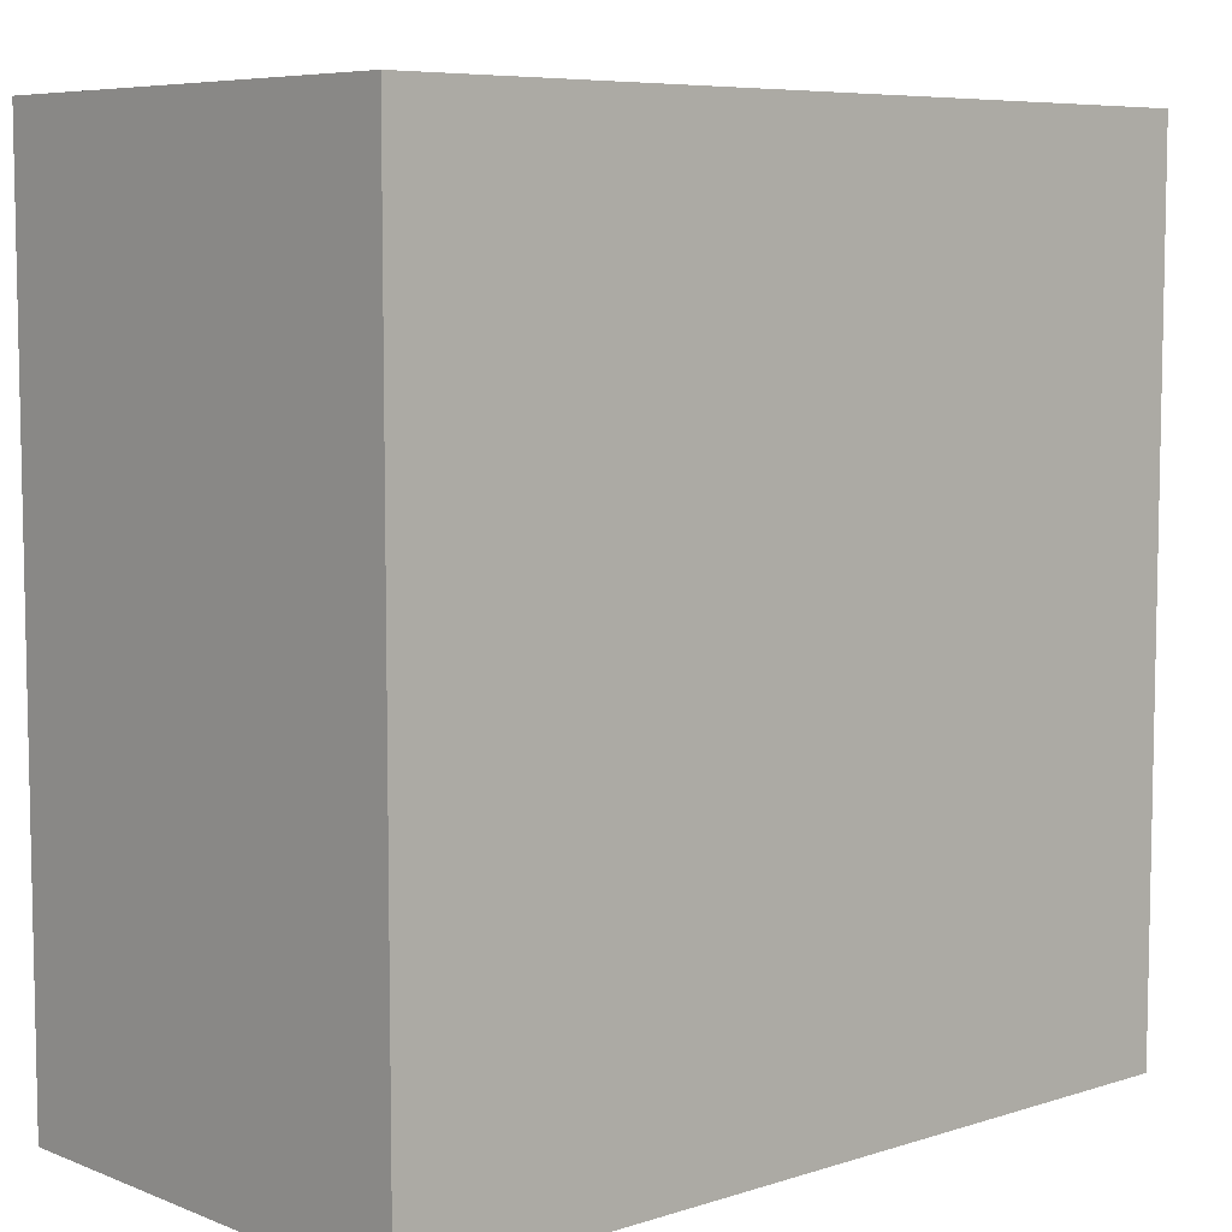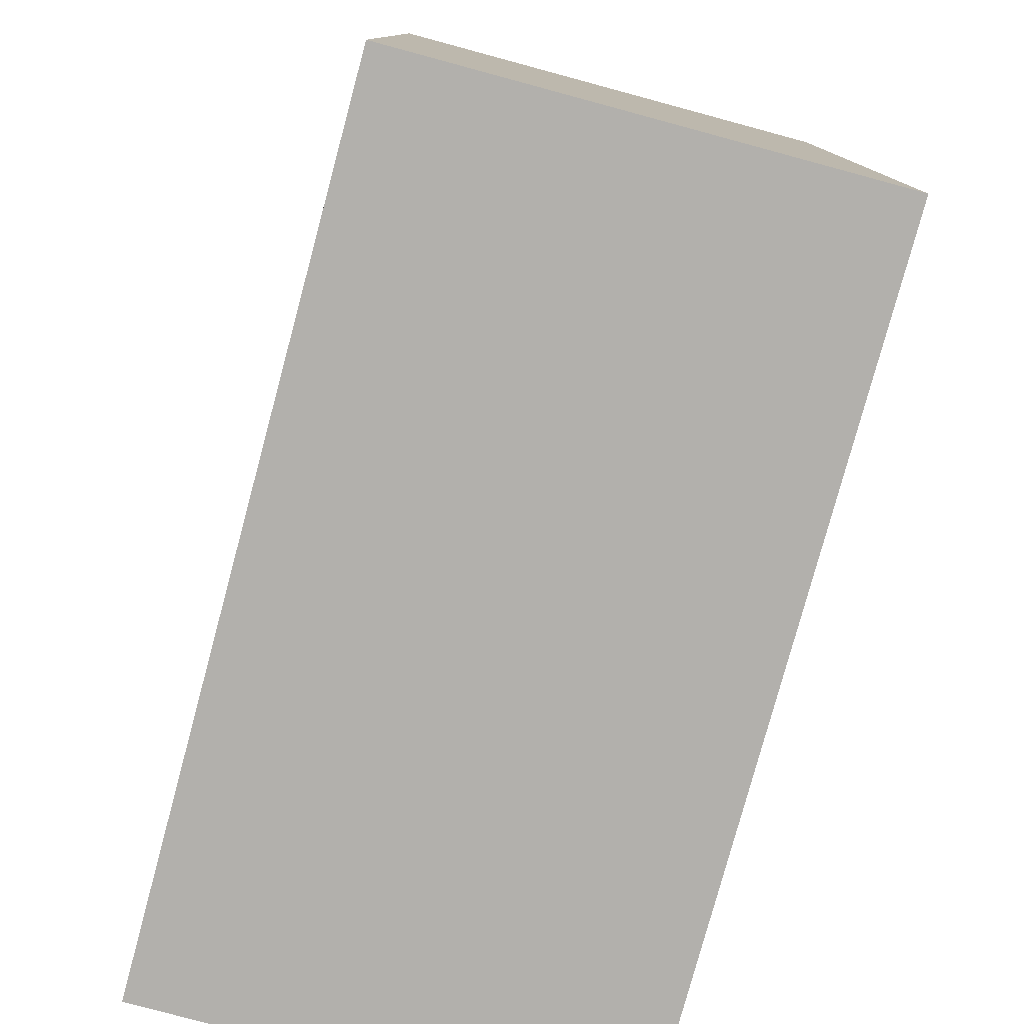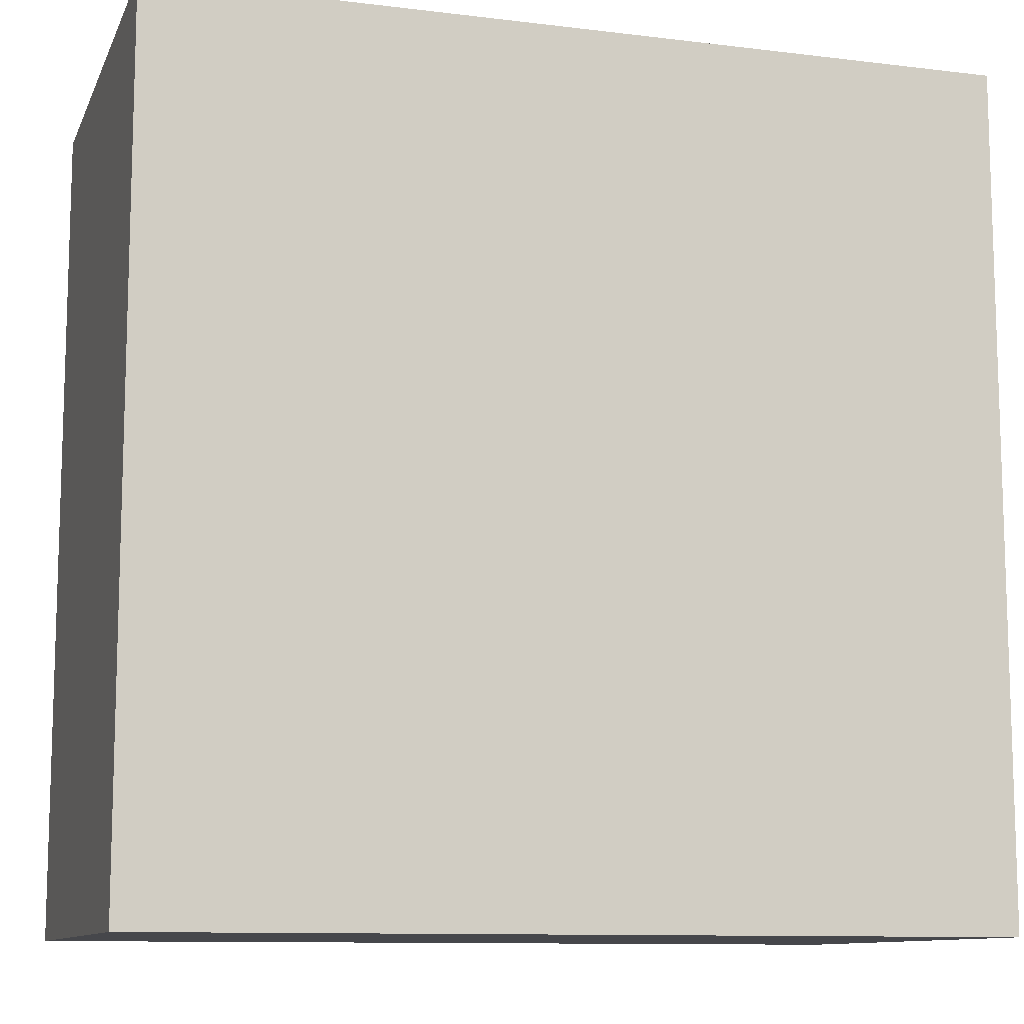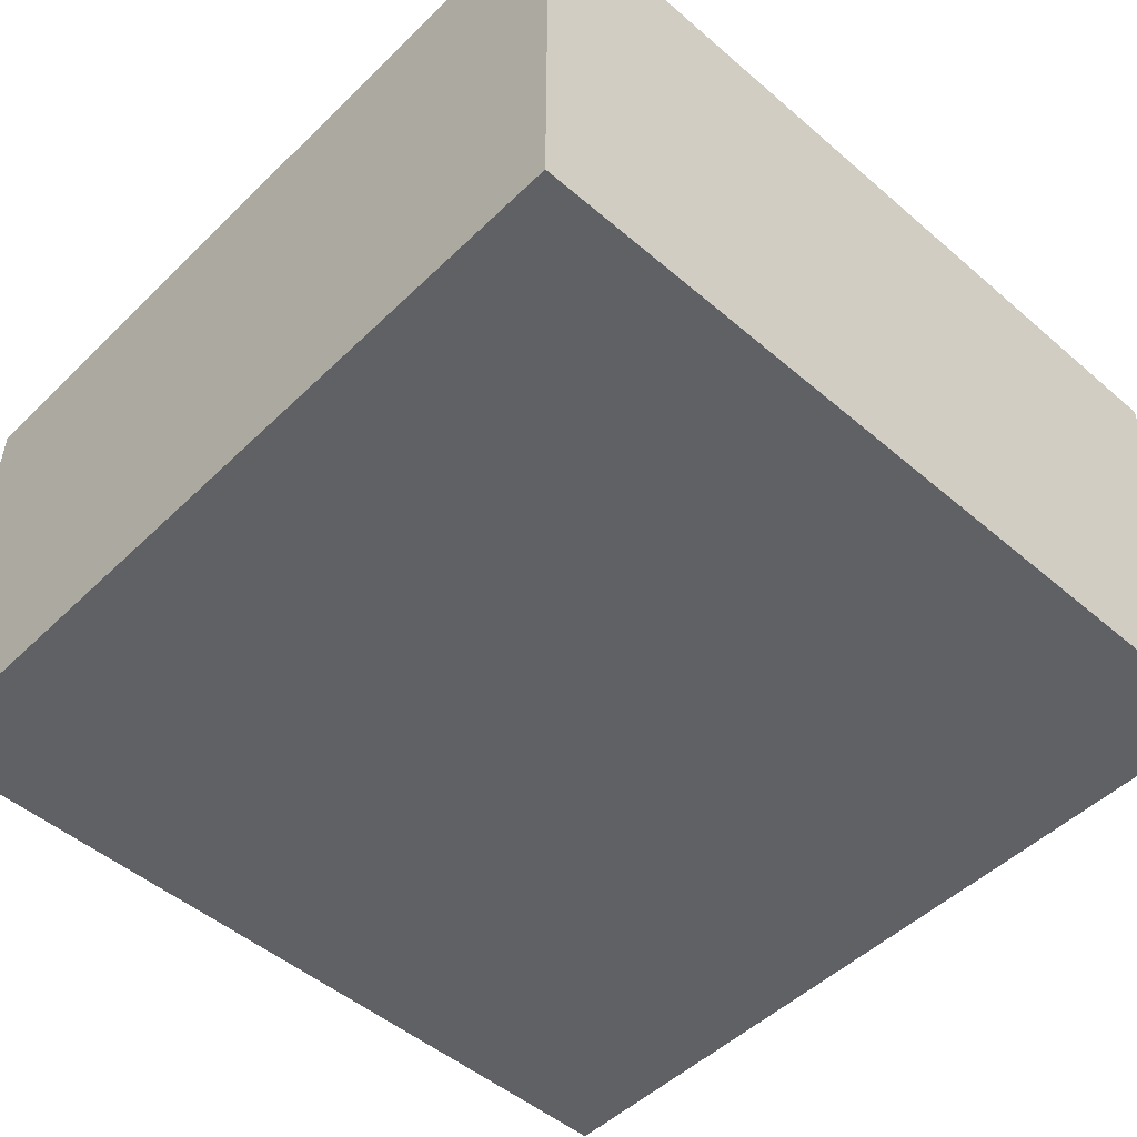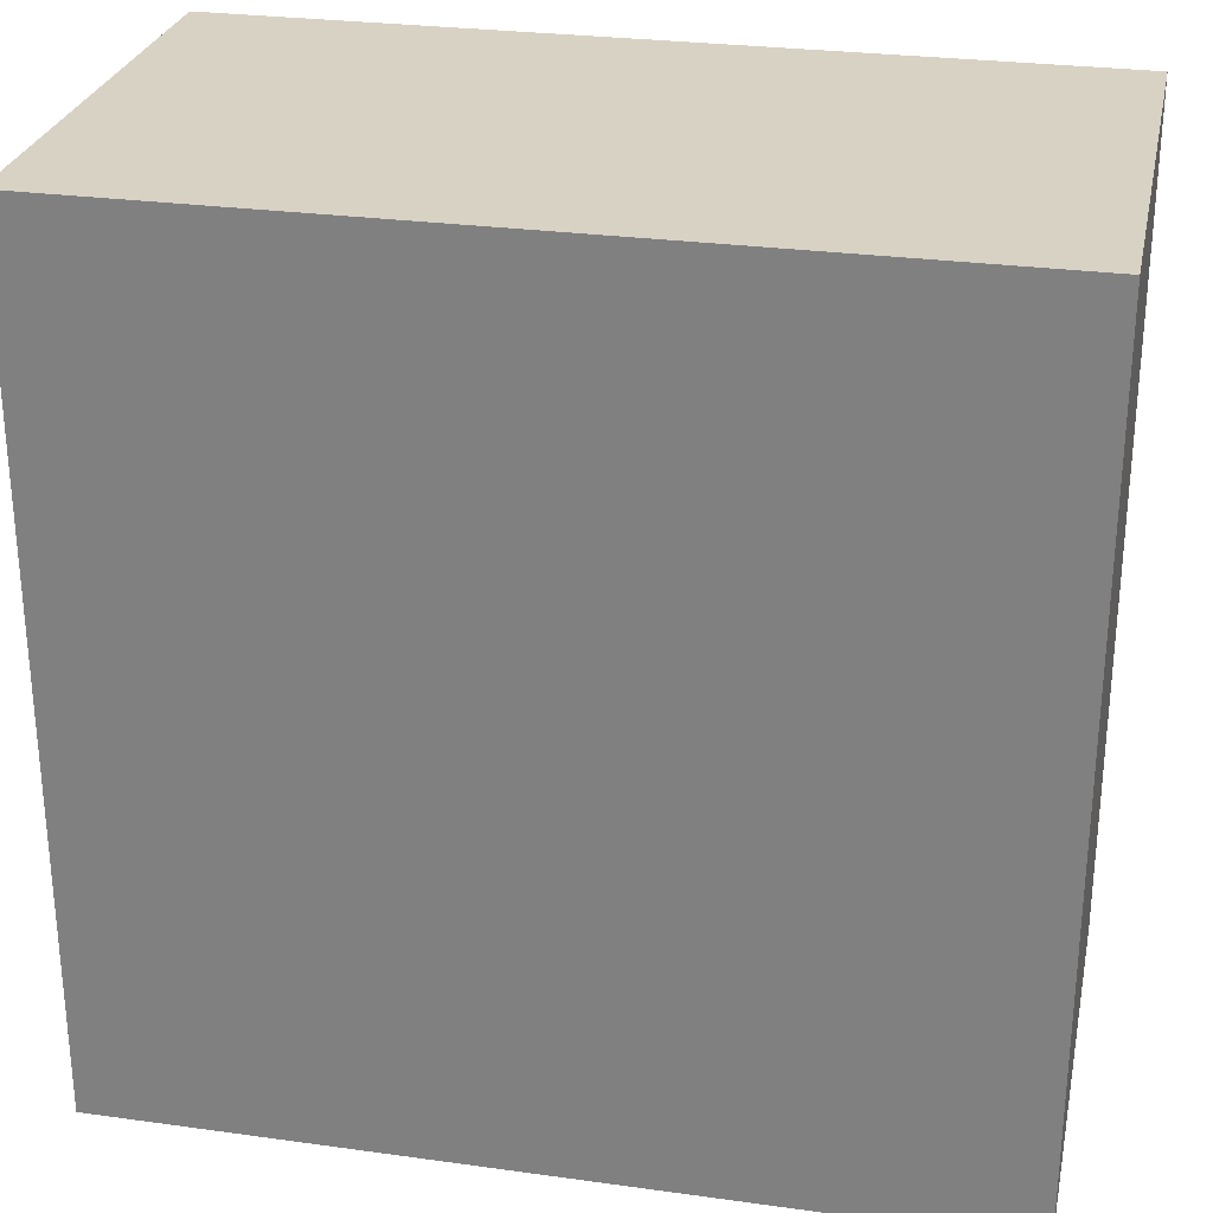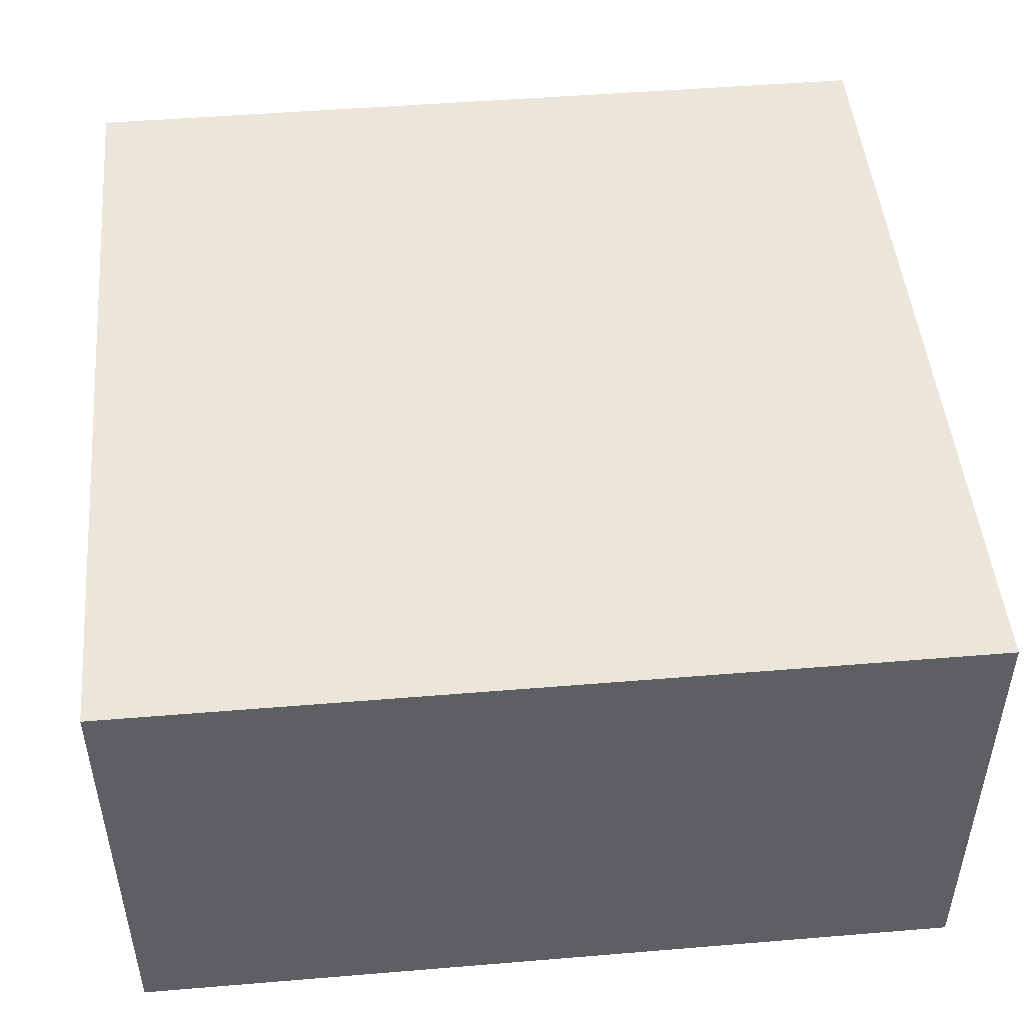
<metadata>
{"format":"obj","ext":"obj","renderer":"f3d","projection":"perspective","resolution":1024,"background":"white","views":[{"elev":7.1,"azim":137.9,"up":"+Y"},{"elev":-78.7,"azim":-105.1,"up":"+Y"},{"elev":-10.8,"azim":-16.9,"up":"+Y"},{"elev":-49.8,"azim":136.7,"up":"+Z"},{"elev":27.7,"azim":11.9,"up":"+Y"},{"elev":48.1,"azim":-95.3,"up":"+Z"}]}
</metadata>
<code>
o
v -1.3 -8 0.8
v -1.3 -8 -0.7
v -1.3 -5.3 0.8
v -1.3 -5.3 -0.7
v 1.4 -8 0.8
v 1.4 -8 -0.7
v 1.4 -5.3 0.8
v 1.4 -5.3 -0.7
v -1.3 -8 0.8
v -1.3 -5.3 0.8
v 1.4 -8 0.8
v 1.4 -5.3 0.8
v -1.3 -8 -0.7
v -1.3 -5.3 -0.7
v 1.4 -8 -0.7
v 1.4 -5.3 -0.7
v -1.3 -8 0.8
v 1.4 -8 0.8
v -1.3 -8 -0.7
v 1.4 -8 -0.7
v -1.3 -5.3 0.8
v 1.4 -5.3 0.8
v -1.2 -5.3 0.7
v 1.3 -5.3 0.7
v -1.1 -5.3 0.6
v 1.2 -5.3 0.6
v -1.1 -5.3 -0.5
v 1.2 -5.3 -0.5
v -1.2 -5.3 -0.6
v 1.3 -5.3 -0.6
v -1.3 -5.3 -0.7
v 1.4 -5.3 -0.7
f 3 2 1
f 4 2 3
f 5 6 7
f 7 6 8
f 11 10 9
f 12 10 11
f 13 14 15
f 15 14 16
f 19 18 17
f 20 18 19
f 21 22 23
f 23 22 24
f 23 24 25
f 25 24 26
f 23 25 27
f 25 26 27
f 26 24 28
f 27 26 28
f 21 23 29
f 23 27 29
f 27 28 29
f 28 24 30
f 29 28 30
f 24 22 30
f 21 29 31
f 29 30 31
f 30 22 32
f 31 30 32

</code>
